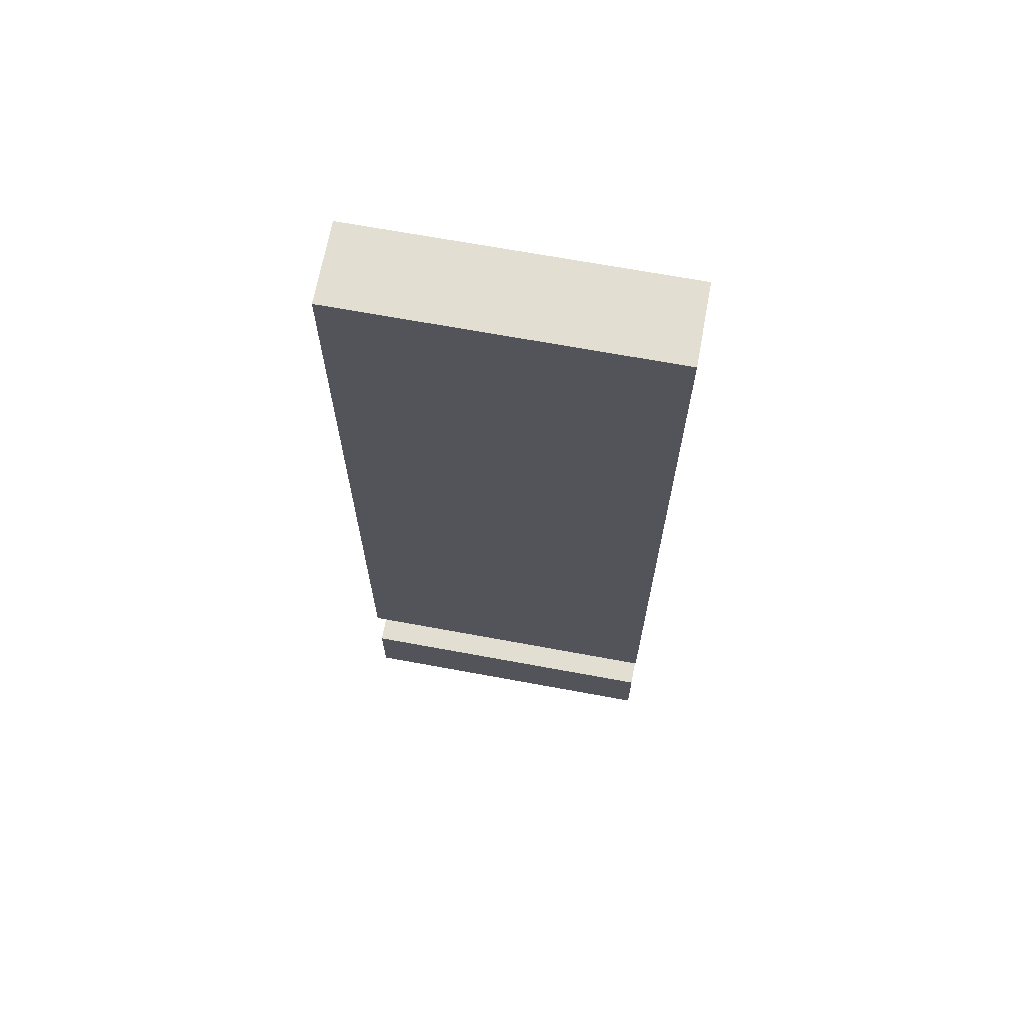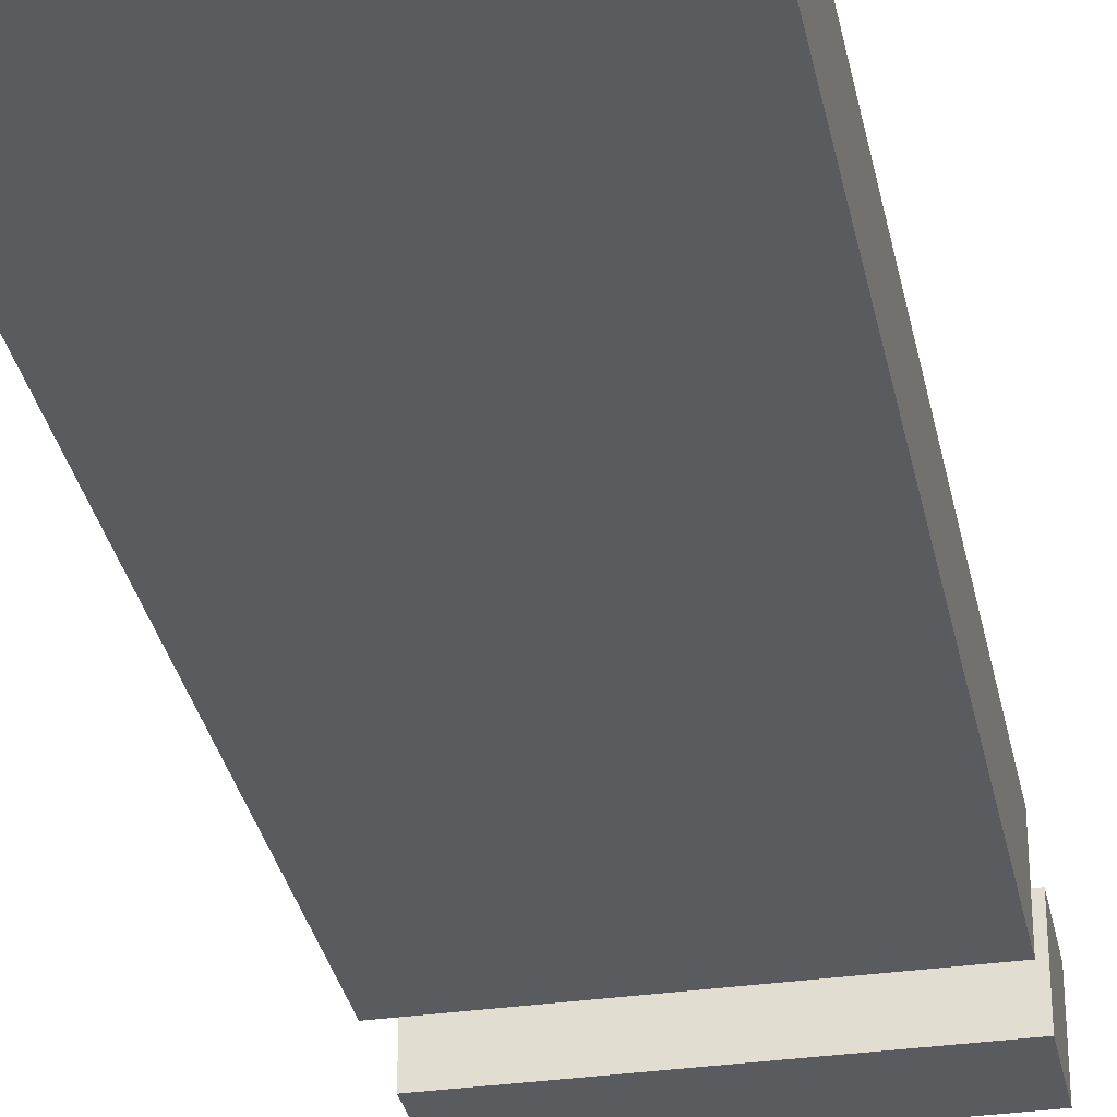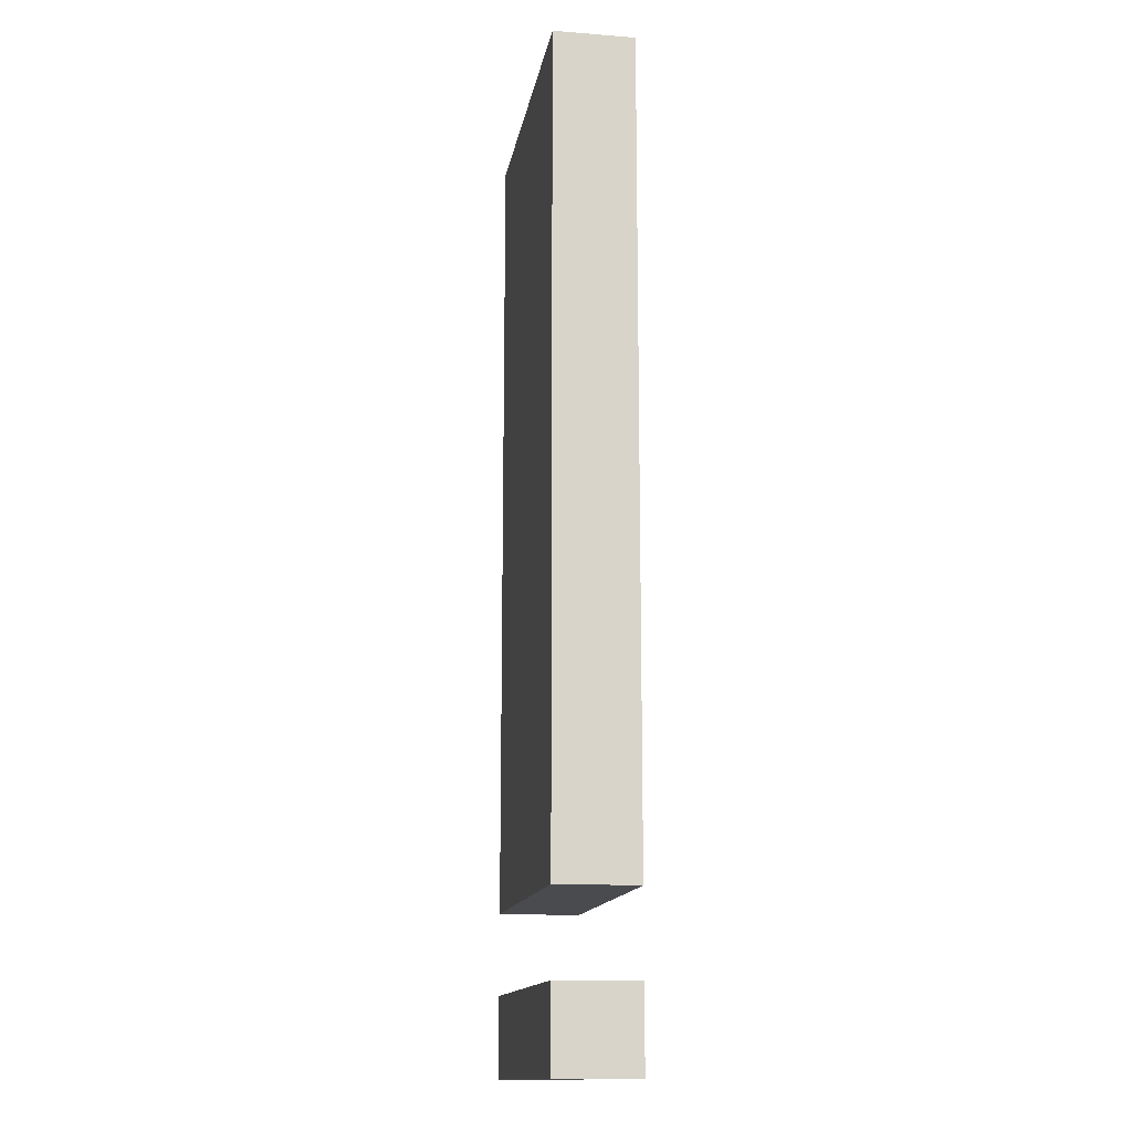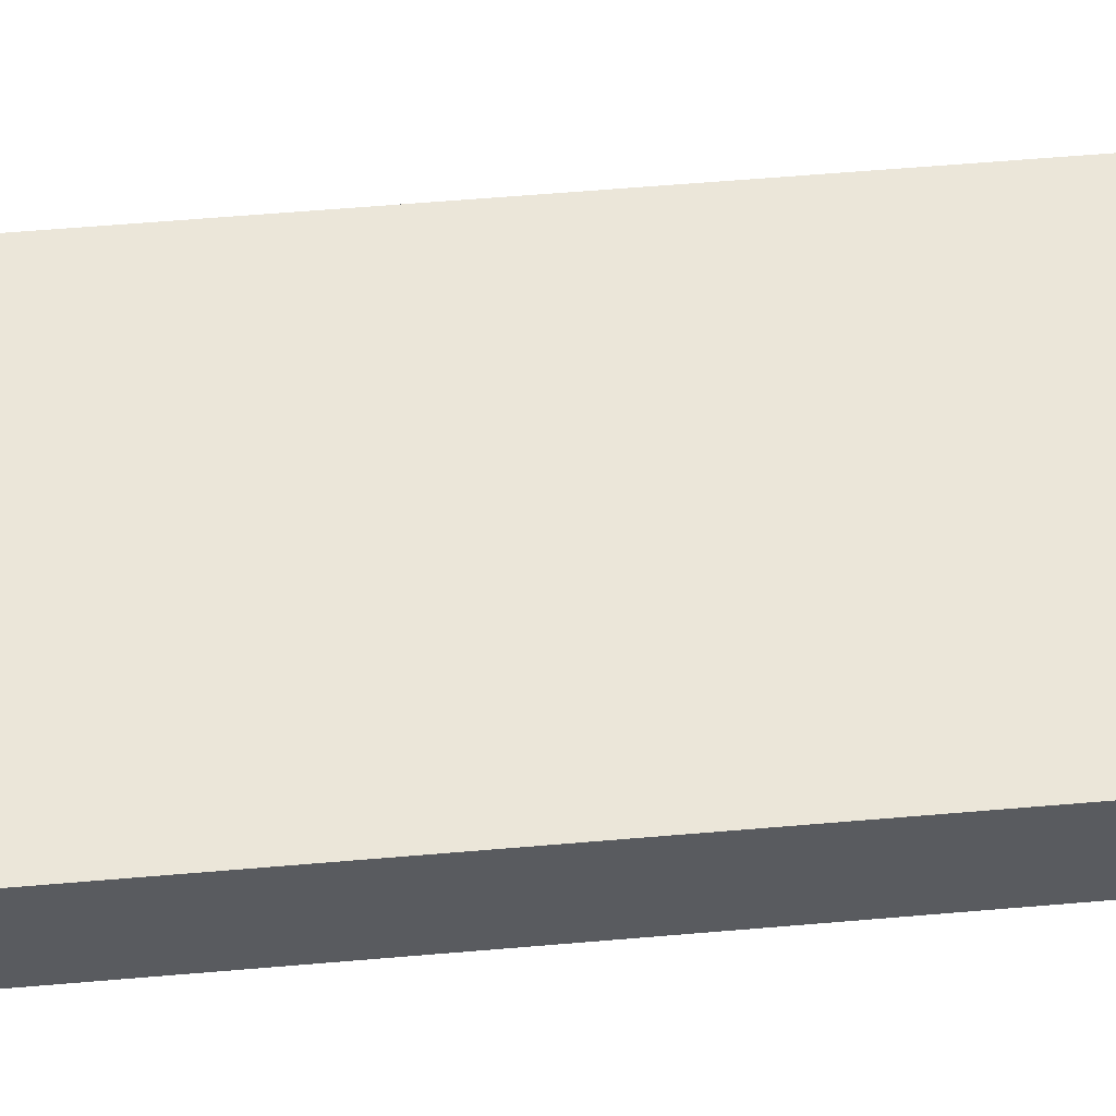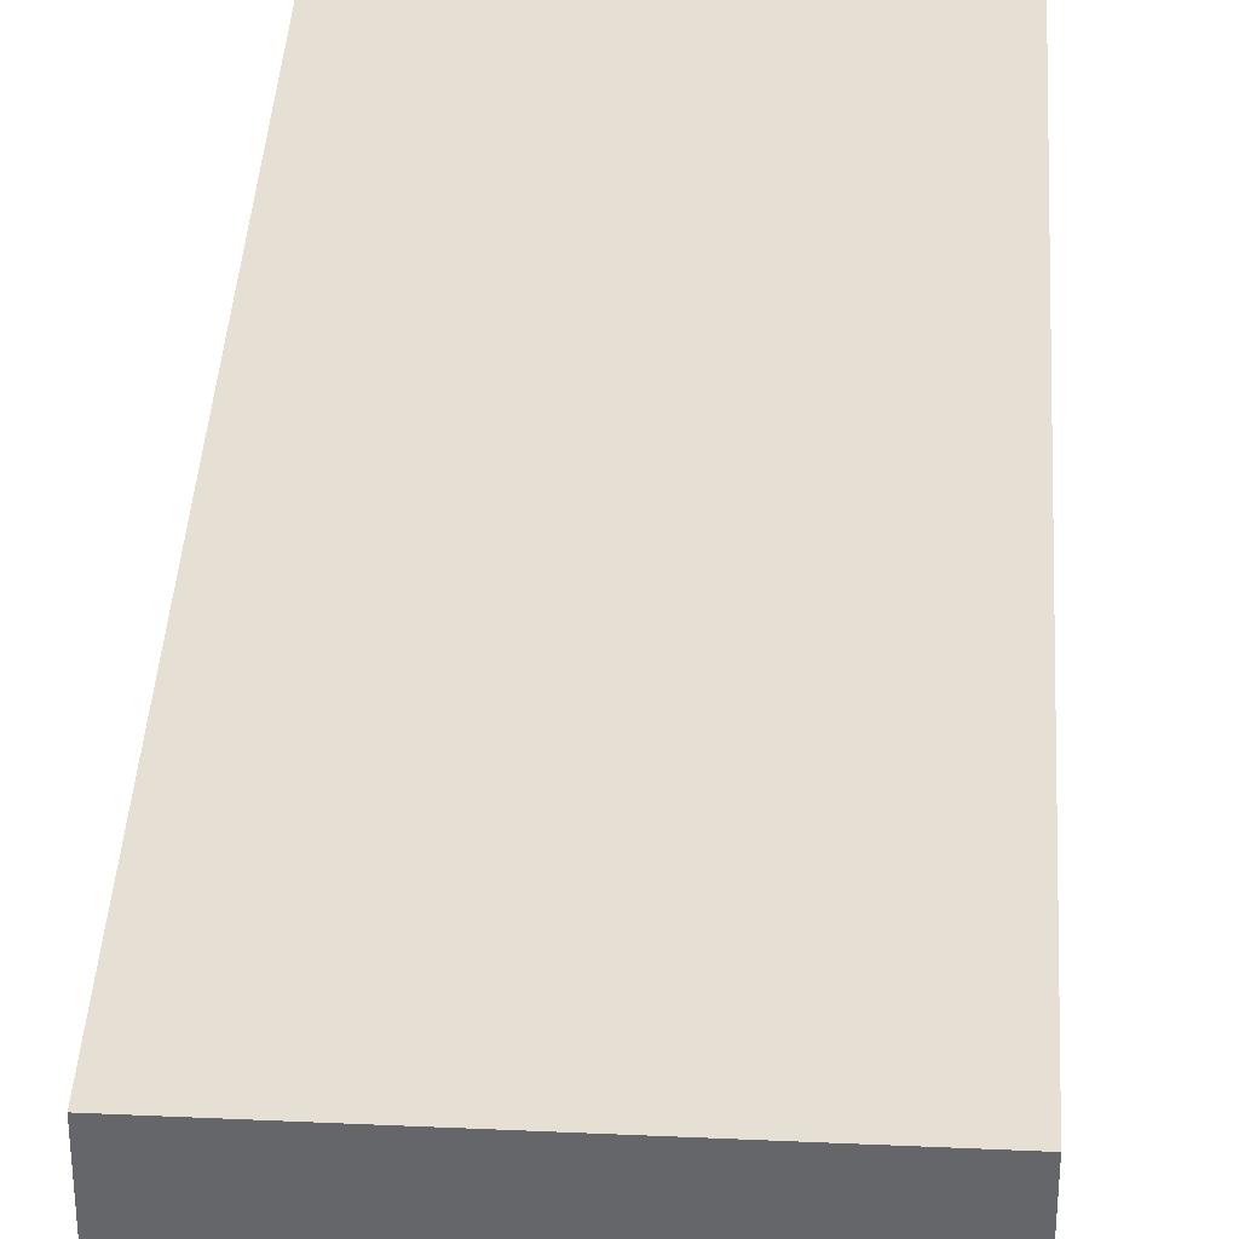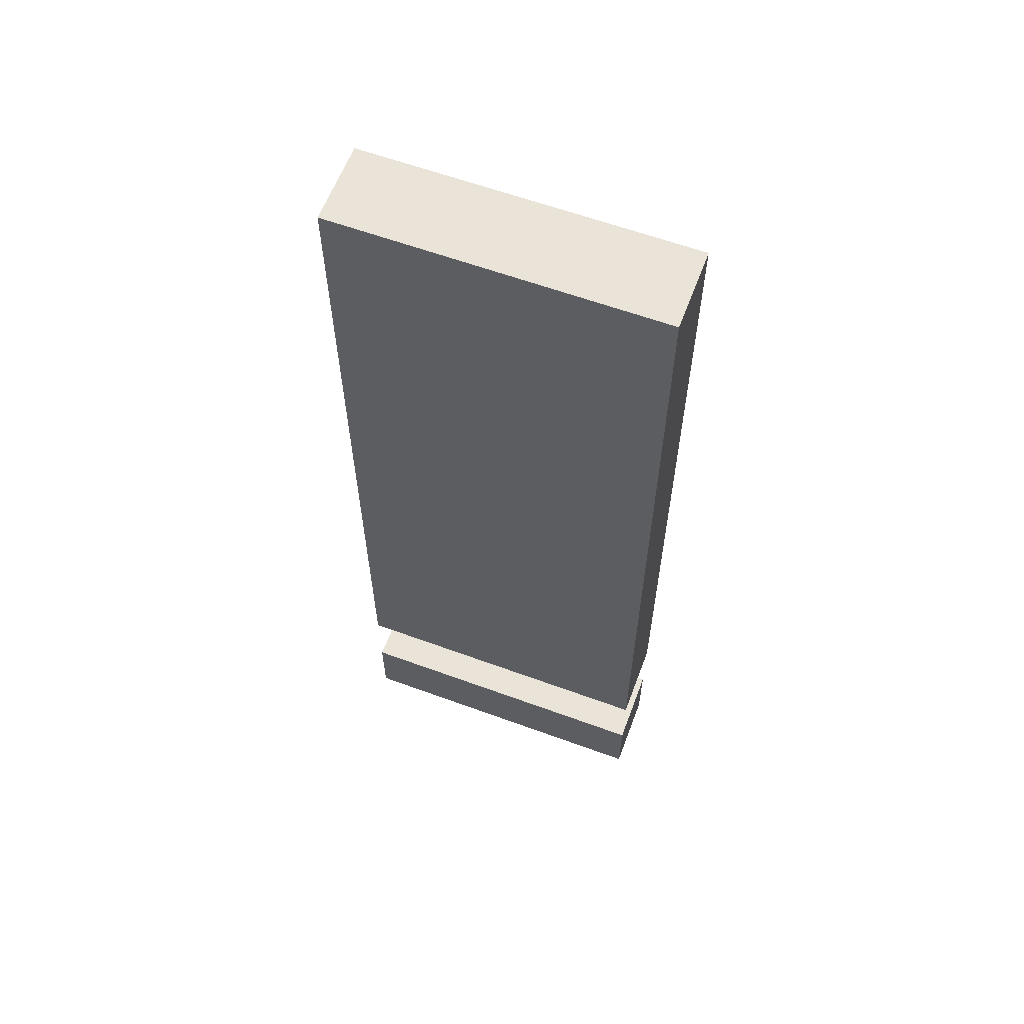
<metadata>
{"format":"obj","ext":"obj","renderer":"f3d","projection":"perspective","resolution":1024,"background":"white","views":[{"elev":67.9,"azim":-169.5,"up":"+Z"},{"elev":-32.3,"azim":11.3,"up":"+Y"},{"elev":-14.3,"azim":80.4,"up":"+Z"},{"elev":56.3,"azim":-95.2,"up":"+Y"},{"elev":37.9,"azim":-176.7,"up":"+Y"},{"elev":61.1,"azim":20.5,"up":"+Z"}]}
</metadata>
<code>
o CamoJet_Fire_R
v -1.3 -0.2 -1.6
v -1.3 -0.2 -2.6
v -1.3 -0.2 -2.7
v -1.3 -0.2 -2.8
v -1.3 -0.1 -1.6
v -1.3 -0.1 -2.6
v -1.3 -0.1 -2.7
v -1.3 -0.1 -2.8
v -0.9 -0.2 -1.6
v -0.9 -0.2 -2.6
v -0.9 -0.2 -2.7
v -0.9 -0.2 -2.8
v -0.9 -0.1 -1.6
v -0.9 -0.1 -2.6
v -0.9 -0.1 -2.7
v -0.9 -0.1 -2.8
v -1.3 -0.2 -1.6
v -1.3 -0.1 -1.6
v -0.9 -0.2 -1.6
v -0.9 -0.1 -1.6
v -1.3 -0.2 -2.7
v -1.3 -0.1 -2.7
v -0.9 -0.2 -2.7
v -0.9 -0.1 -2.7
v -1.3 -0.2 -2.6
v -1.3 -0.1 -2.6
v -0.9 -0.2 -2.6
v -0.9 -0.1 -2.6
v -1.3 -0.2 -2.8
v -1.3 -0.1 -2.8
v -0.9 -0.2 -2.8
v -0.9 -0.1 -2.8
v -1.3 -0.2 -1.6
v -0.9 -0.2 -1.6
v -1.3 -0.2 -2.6
v -0.9 -0.2 -2.6
v -1.3 -0.2 -2.7
v -0.9 -0.2 -2.7
v -1.3 -0.2 -2.8
v -0.9 -0.2 -2.8
v -1.3 -0.1 -1.6
v -0.9 -0.1 -1.6
v -1.3 -0.1 -2.6
v -0.9 -0.1 -2.6
v -1.3 -0.1 -2.7
v -0.9 -0.1 -2.7
v -1.3 -0.1 -2.8
v -0.9 -0.1 -2.8
f 5 2 1
f 6 2 5
f 7 4 3
f 8 4 7
f 9 10 13
f 13 10 14
f 11 12 15
f 15 12 16
f 19 18 17
f 20 18 19
f 23 22 21
f 24 22 23
f 25 26 27
f 27 26 28
f 29 30 31
f 31 30 32
f 35 34 33
f 36 34 35
f 39 38 37
f 40 38 39
f 41 42 43
f 43 42 44
f 45 46 47
f 47 46 48

</code>
